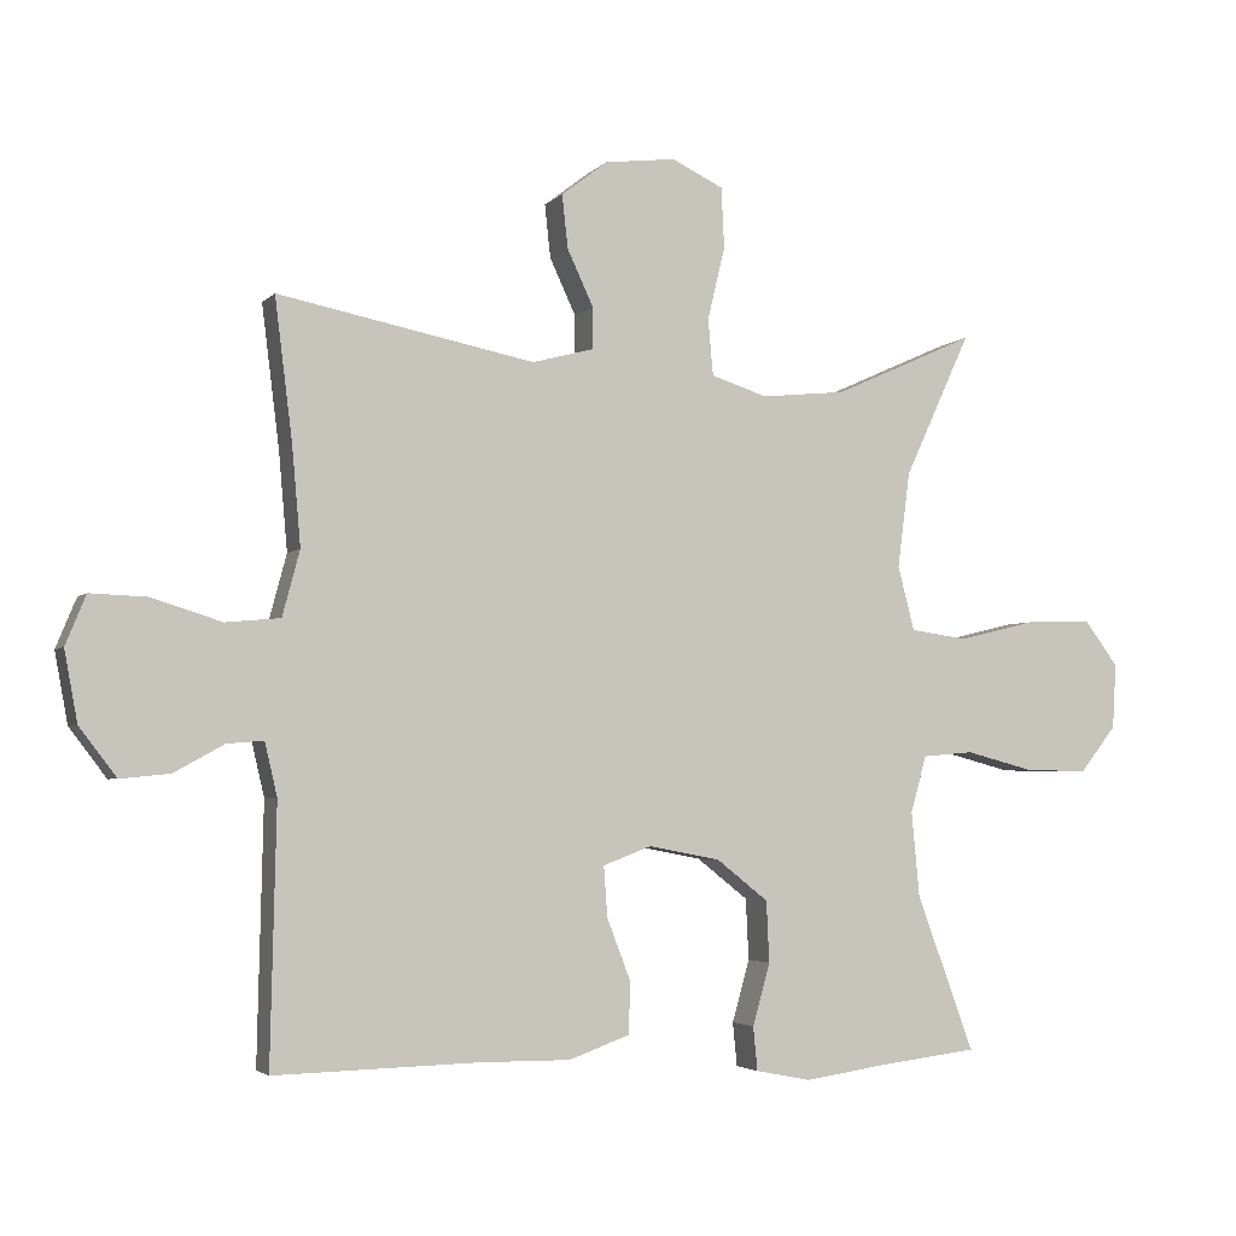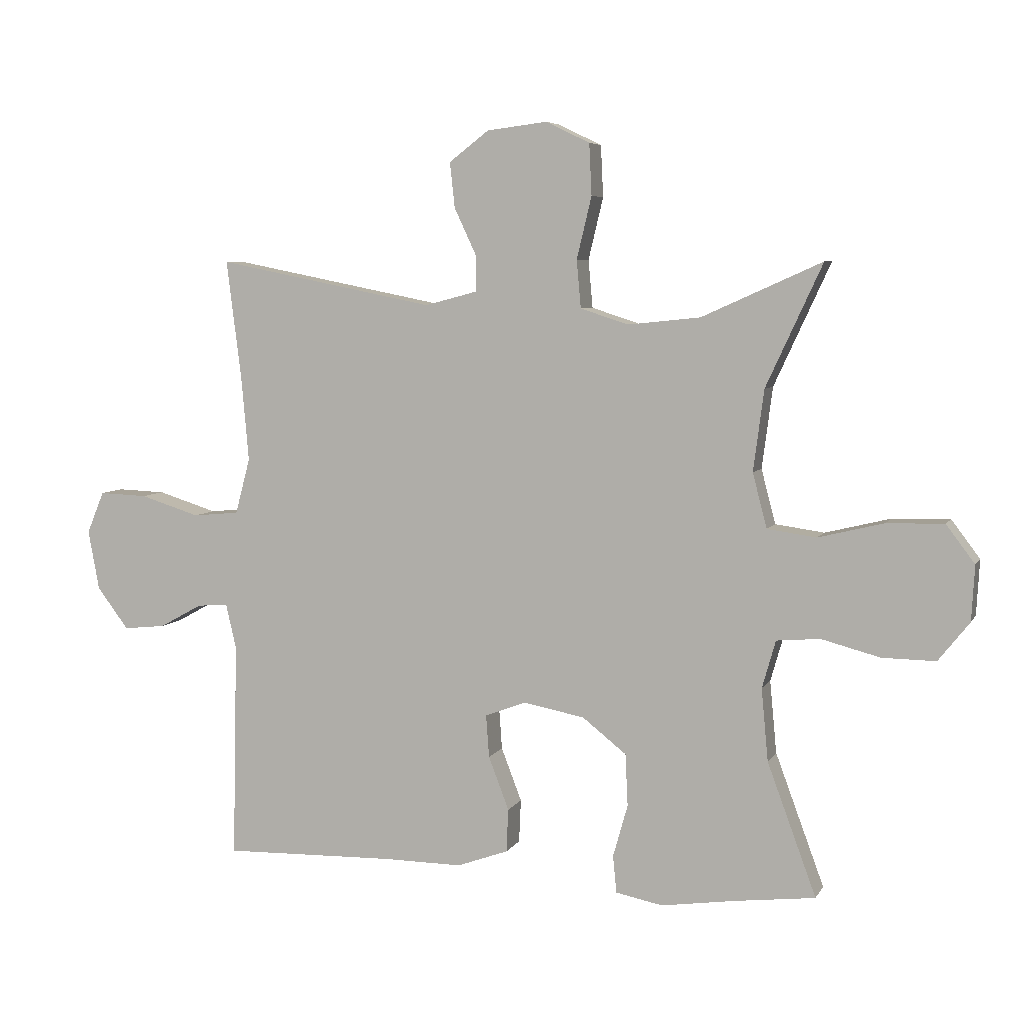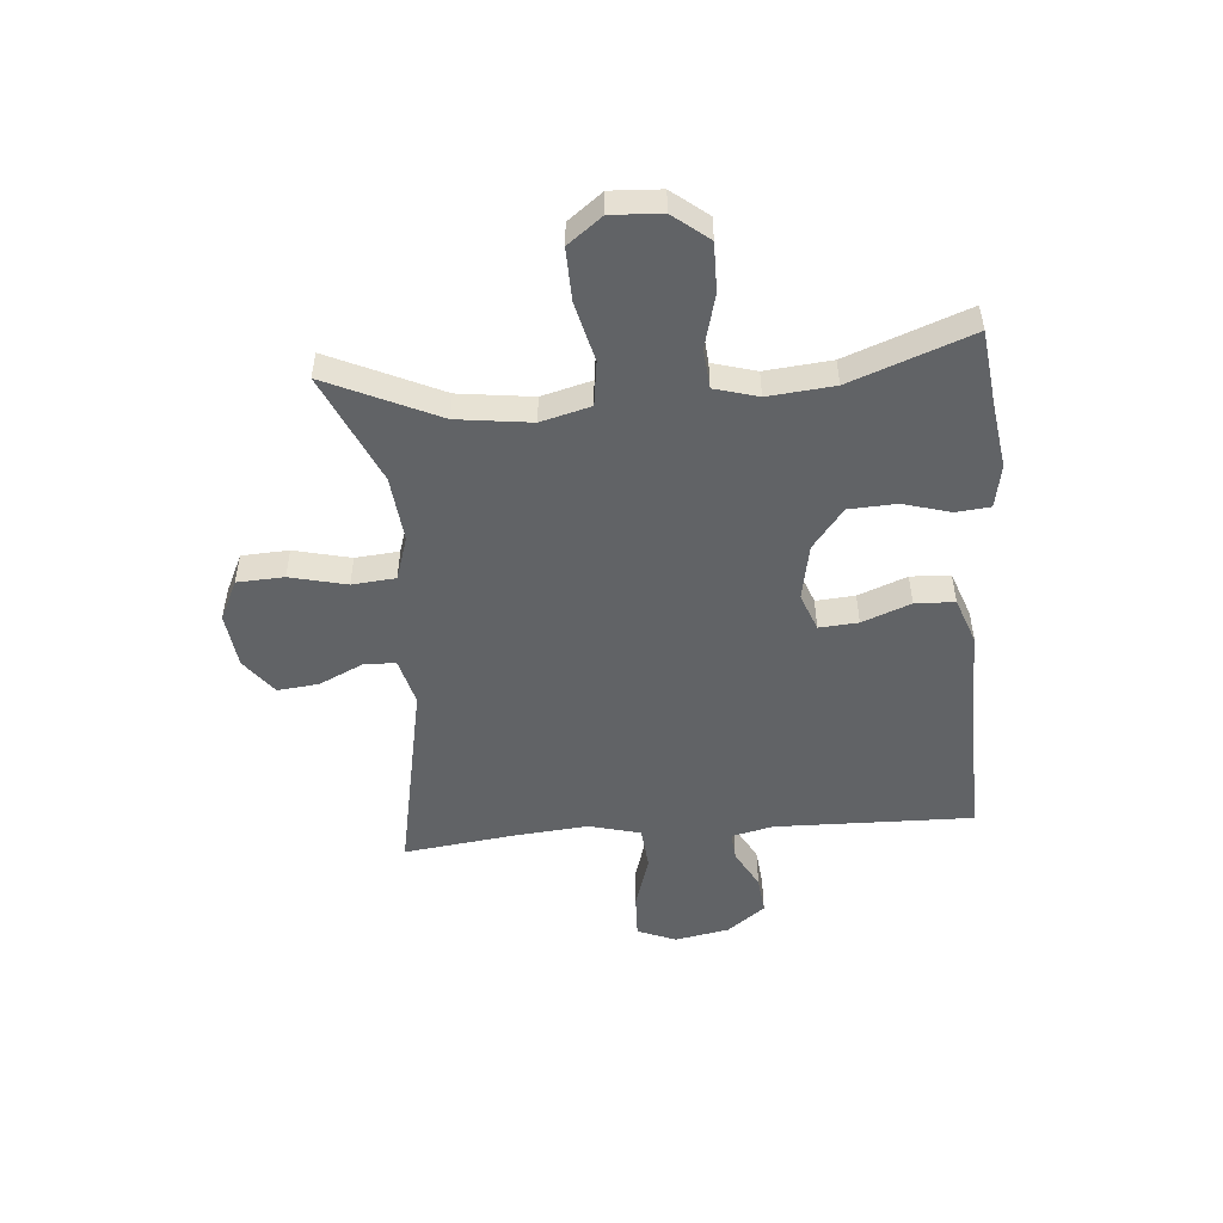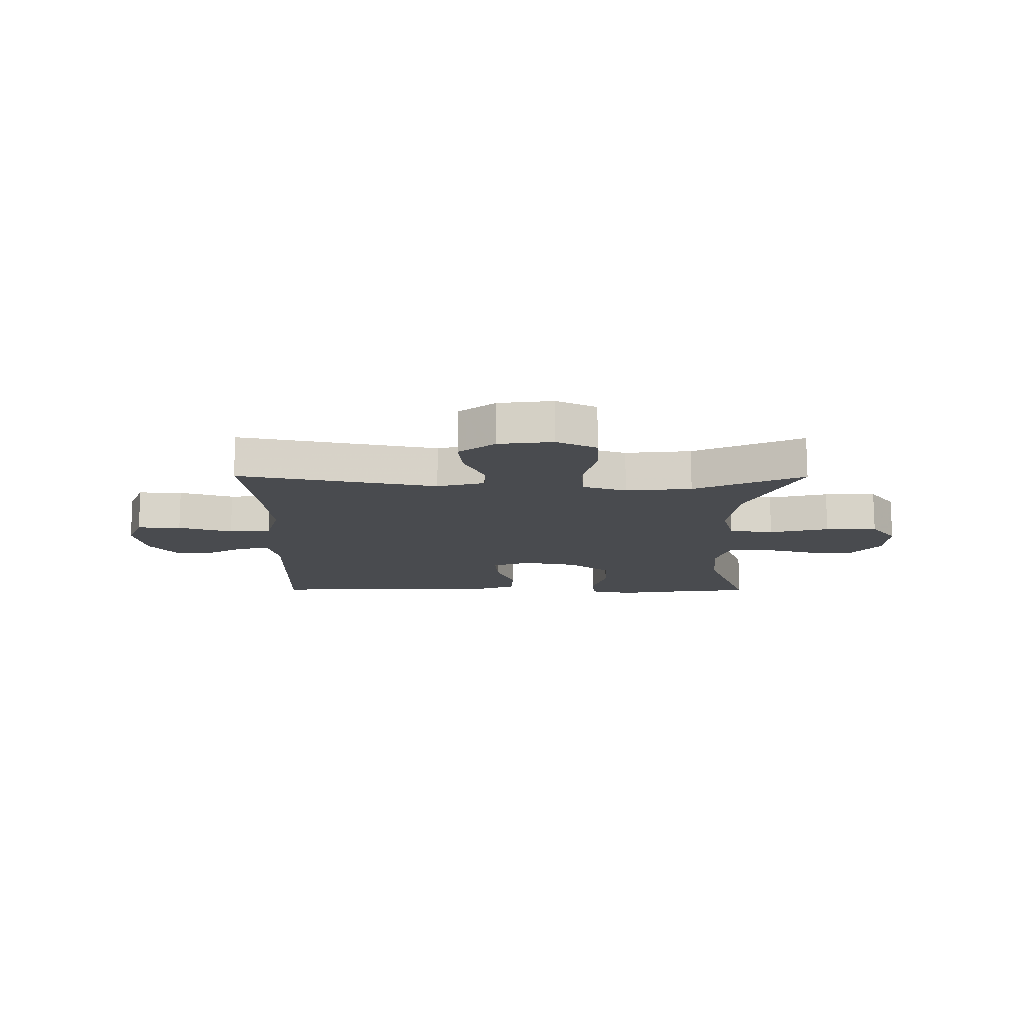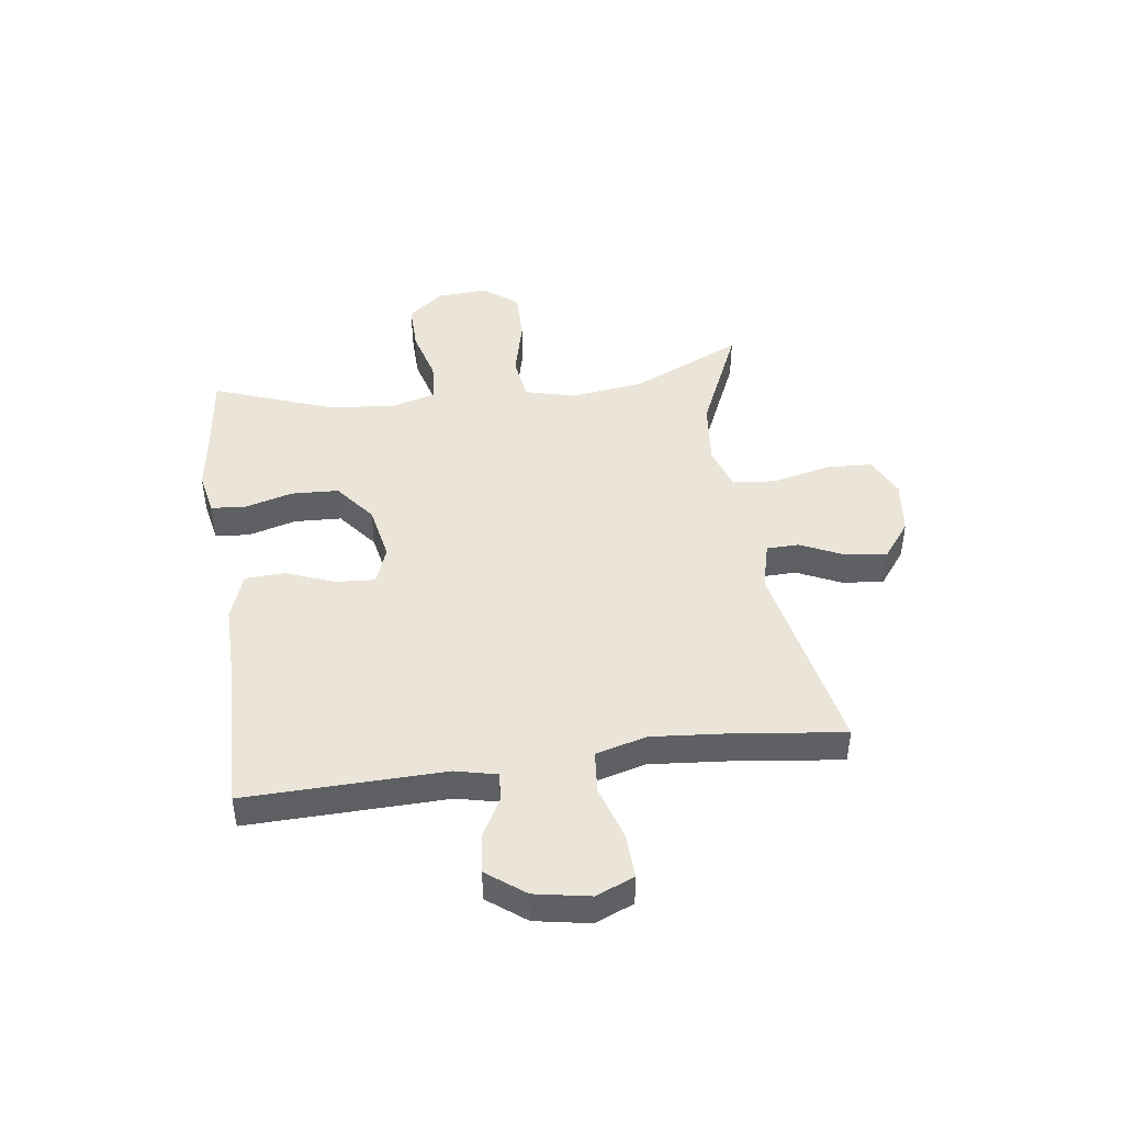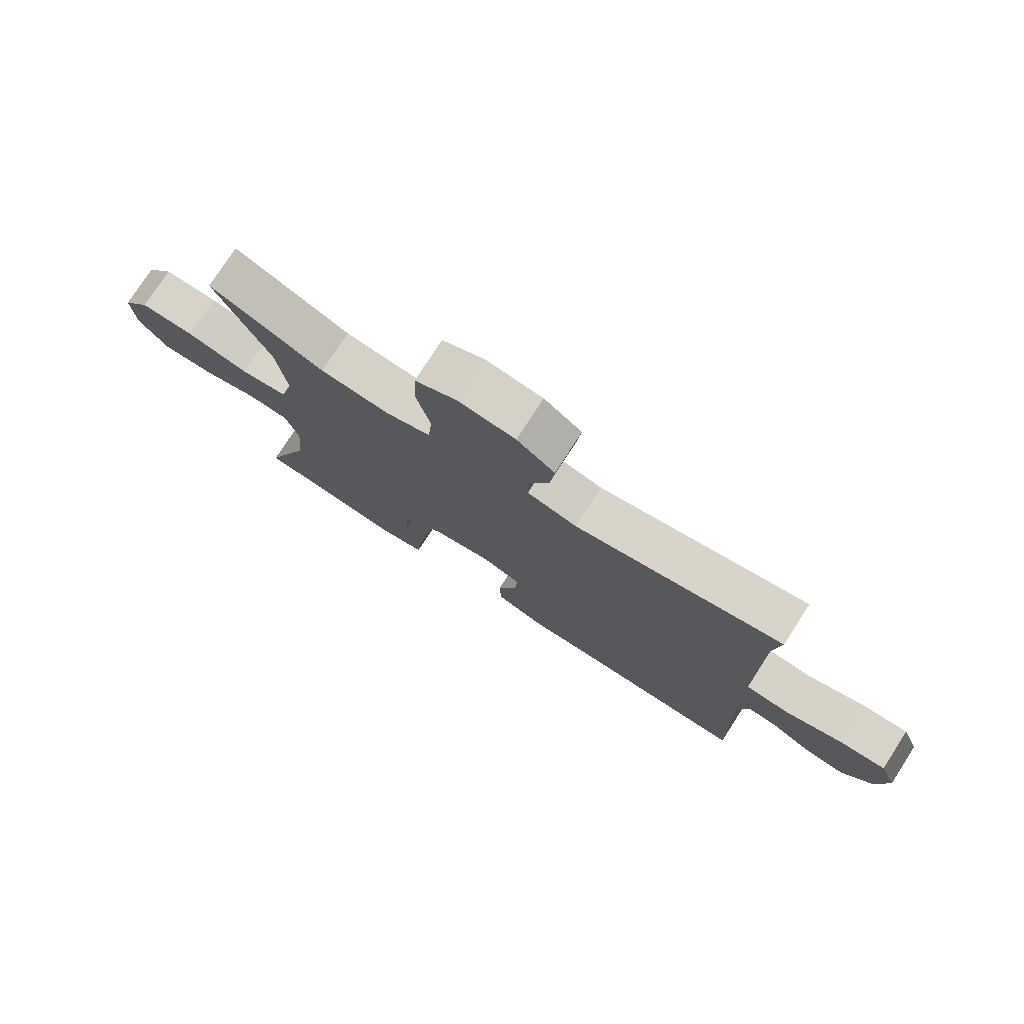
<metadata>
{"format":"obj","ext":"obj","renderer":"f3d","projection":"perspective","resolution":1024,"background":"white","views":[{"elev":-3.5,"azim":-20.9,"up":"+Z"},{"elev":6.0,"azim":17.4,"up":"+Z"},{"elev":-50.8,"azim":94.8,"up":"+Y"},{"elev":-13.7,"azim":-0.3,"up":"+Y"},{"elev":45.0,"azim":-97.9,"up":"+Y"},{"elev":76.5,"azim":-147.2,"up":"+Z"}]}
</metadata>
<code>
v 0.5 0.07 0.5
v 0.409 0.07 0.303
v 0.392 0.07 0.172
v 0.415 0.07 0.084
v 0.494 0.07 0.073
v 0.6 0.07 0.099
v 0.692 0.07 0.101
v 0.738 0.07 0.04
v 0.733 0.07 -0.049
v 0.683 0.07 -0.112
v 0.597 0.07 -0.111
v 0.502 0.07 -0.086
v 0.432 0.07 -0.092
v 0.41 0.07 -0.169
v 0.421 0.07 -0.286
v 0.5 0.07 -0.5
v 0.367 0.07 -0.516
v 0.251 0.07 -0.533
v 0.175 0.07 -0.518
v 0.169 0.07 -0.458
v 0.193 0.07 -0.373
v 0.189 0.07 -0.289
v 0.118 0.07 -0.233
v 0.019 0.07 -0.214
v -0.047 0.07 -0.239
v -0.042 0.07 -0.308
v -0.009 0.07 -0.394
v -0.012 0.07 -0.464
v -0.095 0.07 -0.494
v -0.223 0.07 -0.493
v -0.5 0.07 -0.5
v -0.492 0.07 -0.149
v -0.509 0.07 -0.076
v -0.559 0.07 -0.08
v -0.628 0.07 -0.118
v -0.696 0.07 -0.125
v -0.747 0.07 -0.058
v -0.765 0.07 0.039
v -0.737 0.07 0.107
v -0.659 0.07 0.104
v -0.563 0.07 0.074
v -0.488 0.07 0.081
v -0.464 0.07 0.171
v -0.476 0.07 0.307
v -0.5 0.07 0.5
v -0.148 0.07 0.43
v -0.064 0.07 0.452
v -0.063 0.07 0.509
v -0.099 0.07 0.586
v -0.107 0.07 0.659
v -0.043 0.07 0.708
v 0.054 0.07 0.72
v 0.125 0.07 0.686
v 0.129 0.07 0.603
v 0.105 0.07 0.503
v 0.112 0.07 0.426
v 0.189 0.07 0.401
v 0.306 0.07 0.413
v 0.5 0 0.5
v 0.409 0 0.303
v 0.392 0 0.172
v 0.415 0 0.084
v 0.494 0 0.073
v 0.6 0 0.099
v 0.692 0 0.101
v 0.738 0 0.04
v 0.733 0 -0.049
v 0.683 0 -0.112
v 0.597 0 -0.111
v 0.502 0 -0.086
v 0.432 0 -0.092
v 0.41 0 -0.169
v 0.421 0 -0.286
v 0.5 0 -0.5
v 0.367 0 -0.516
v 0.251 0 -0.533
v 0.175 0 -0.518
v 0.169 0 -0.458
v 0.193 0 -0.373
v 0.189 0 -0.289
v 0.118 0 -0.233
v 0.019 0 -0.214
v -0.047 0 -0.239
v -0.042 0 -0.308
v -0.009 0 -0.394
v -0.012 0 -0.464
v -0.095 0 -0.494
v -0.223 0 -0.493
v -0.5 0 -0.5
v -0.492 0 -0.149
v -0.509 0 -0.076
v -0.559 0 -0.08
v -0.628 0 -0.118
v -0.696 0 -0.125
v -0.747 0 -0.058
v -0.765 0 0.039
v -0.737 0 0.107
v -0.659 0 0.104
v -0.563 0 0.074
v -0.488 0 0.081
v -0.464 0 0.171
v -0.476 0 0.307
v -0.5 0 0.5
v -0.148 0 0.43
v -0.064 0 0.452
v -0.063 0 0.509
v -0.099 0 0.586
v -0.107 0 0.659
v -0.043 0 0.708
v 0.054 0 0.72
v 0.125 0 0.686
v 0.129 0 0.603
v 0.105 0 0.503
v 0.112 0 0.426
v 0.189 0 0.401
v 0.306 0 0.413
f 52 53 54 55
f 52 55 56
f 51 52 56
f 48 49 50 51
f 47 48 51 56
f 46 47 56 57
f 44 45 46
f 43 44 46 57
f 38 39 40 41
f 38 41 42
f 37 38 42
f 34 35 36 37
f 33 34 37 42
f 32 33 42 43
f 30 31 32 43
f 26 27 28 29
f 25 26 29 30
f 18 19 20 21
f 17 18 21 22
f 15 16 17 22
f 14 15 22 23
f 9 10 11 12
f 9 12 13
f 8 9 13
f 5 6 7 8
f 5 8 13
f 4 5 13
f 3 4 13 14
f 58 1 2
f 58 2 3
f 25 30 43 57
f 24 25 57 58
f 23 24 58
f 3 14 23 58
f 113 112 111 110
f 114 113 110
f 114 110 109
f 109 108 107 106
f 114 109 106 105
f 115 114 105 104
f 104 103 102
f 115 104 102 101
f 99 98 97 96
f 100 99 96
f 100 96 95
f 95 94 93 92
f 100 95 92 91
f 101 100 91 90
f 101 90 89 88
f 87 86 85 84
f 88 87 84 83
f 79 78 77 76
f 80 79 76 75
f 80 75 74 73
f 81 80 73 72
f 70 69 68 67
f 71 70 67
f 71 67 66
f 66 65 64 63
f 71 66 63
f 71 63 62
f 72 71 62 61
f 60 59 116
f 61 60 116
f 115 101 88 83
f 116 115 83 82
f 116 82 81
f 116 81 72 61
f 1 59 60 2
f 2 60 61 3
f 3 61 62 4
f 4 62 63 5
f 5 63 64 6
f 6 64 65 7
f 7 65 66 8
f 8 66 67 9
f 9 67 68 10
f 10 68 69 11
f 11 69 70 12
f 12 70 71 13
f 13 71 72 14
f 14 72 73 15
f 15 73 74 16
f 16 74 75 17
f 17 75 76 18
f 18 76 77 19
f 19 77 78 20
f 20 78 79 21
f 21 79 80 22
f 22 80 81 23
f 23 81 82 24
f 24 82 83 25
f 25 83 84 26
f 26 84 85 27
f 27 85 86 28
f 28 86 87 29
f 29 87 88 30
f 30 88 89 31
f 31 89 90 32
f 32 90 91 33
f 33 91 92 34
f 34 92 93 35
f 35 93 94 36
f 36 94 95 37
f 37 95 96 38
f 38 96 97 39
f 39 97 98 40
f 40 98 99 41
f 41 99 100 42
f 42 100 101 43
f 43 101 102 44
f 44 102 103 45
f 45 103 104 46
f 46 104 105 47
f 47 105 106 48
f 48 106 107 49
f 49 107 108 50
f 50 108 109 51
f 51 109 110 52
f 52 110 111 53
f 53 111 112 54
f 54 112 113 55
f 55 113 114 56
f 56 114 115 57
f 57 115 116 58
f 58 116 59 1

</code>
